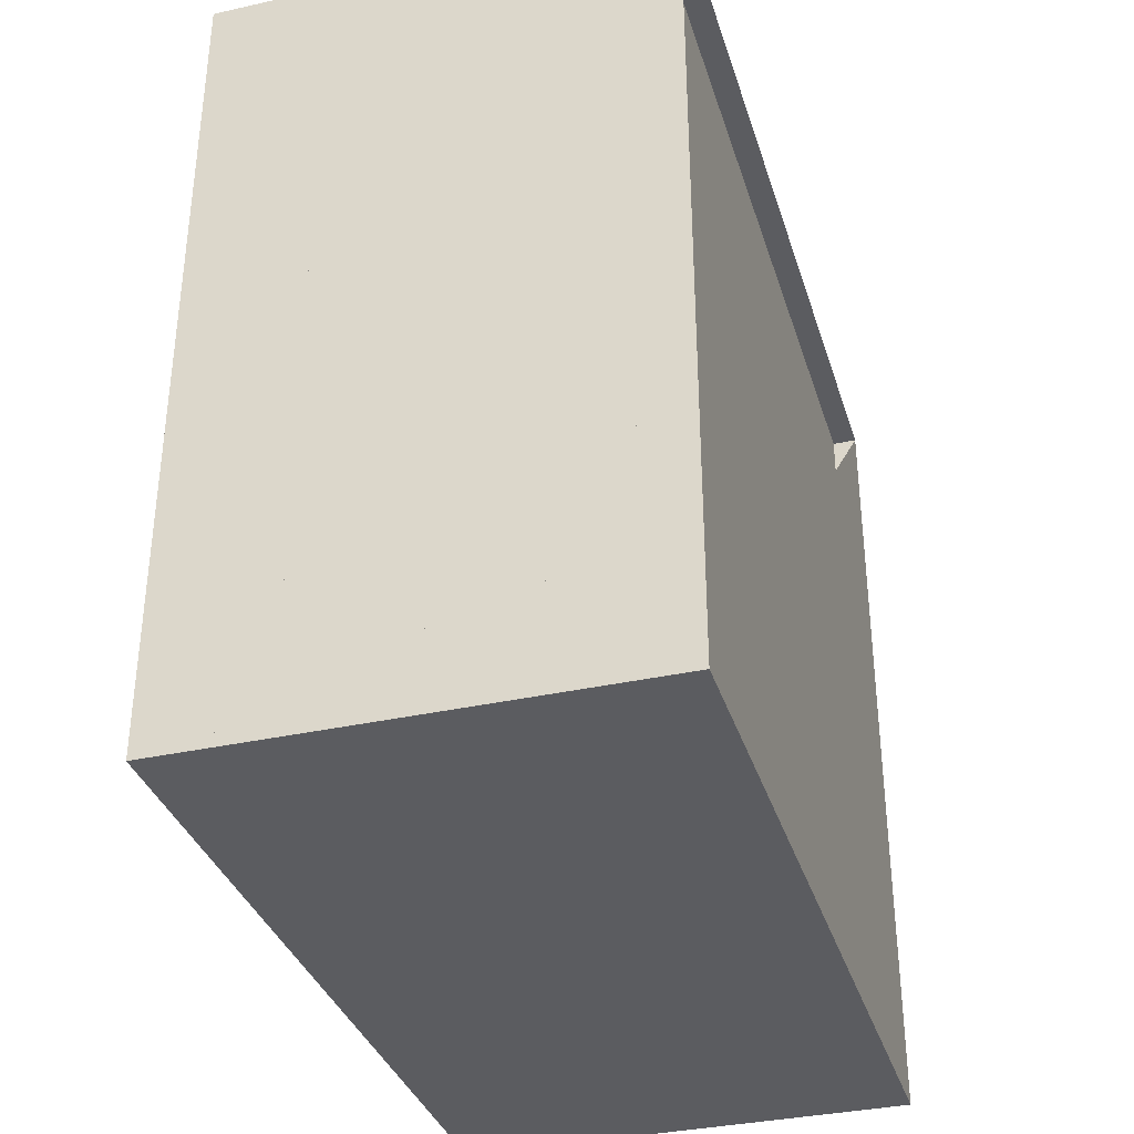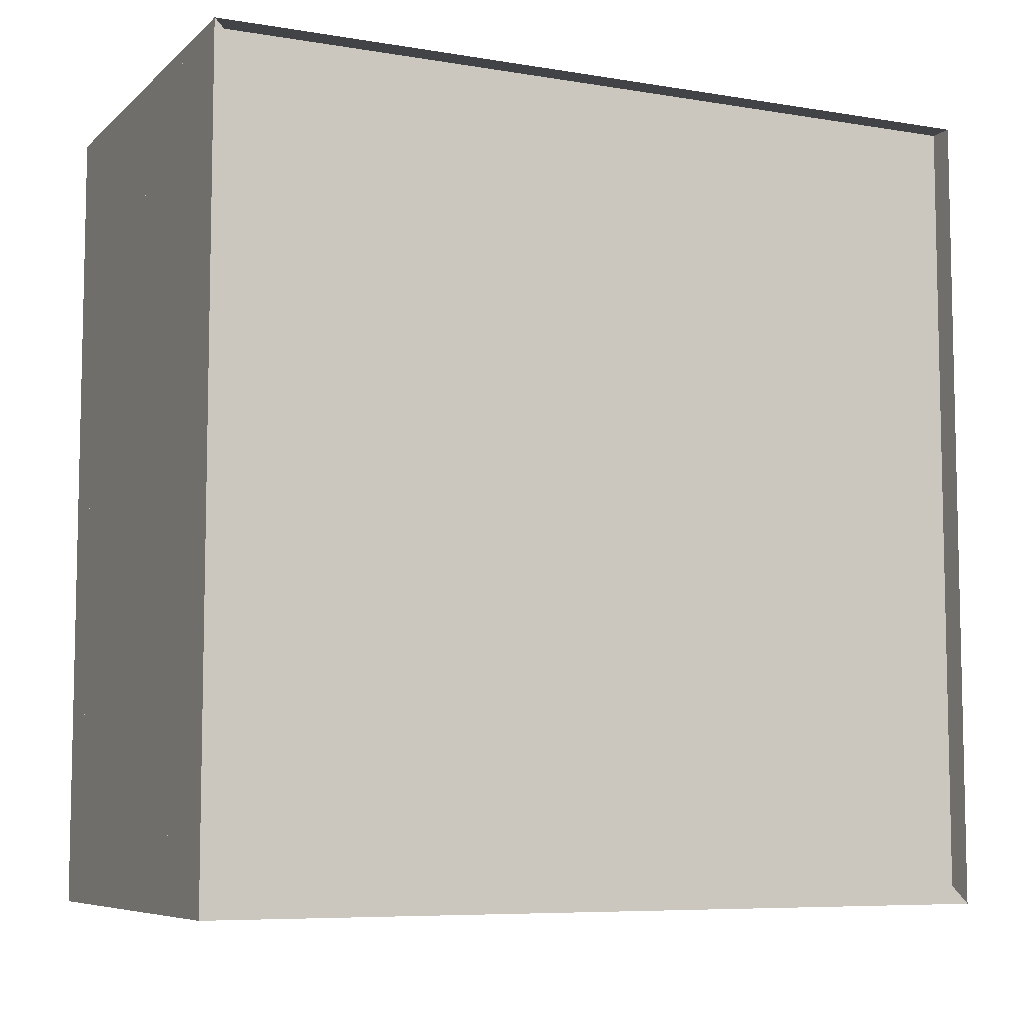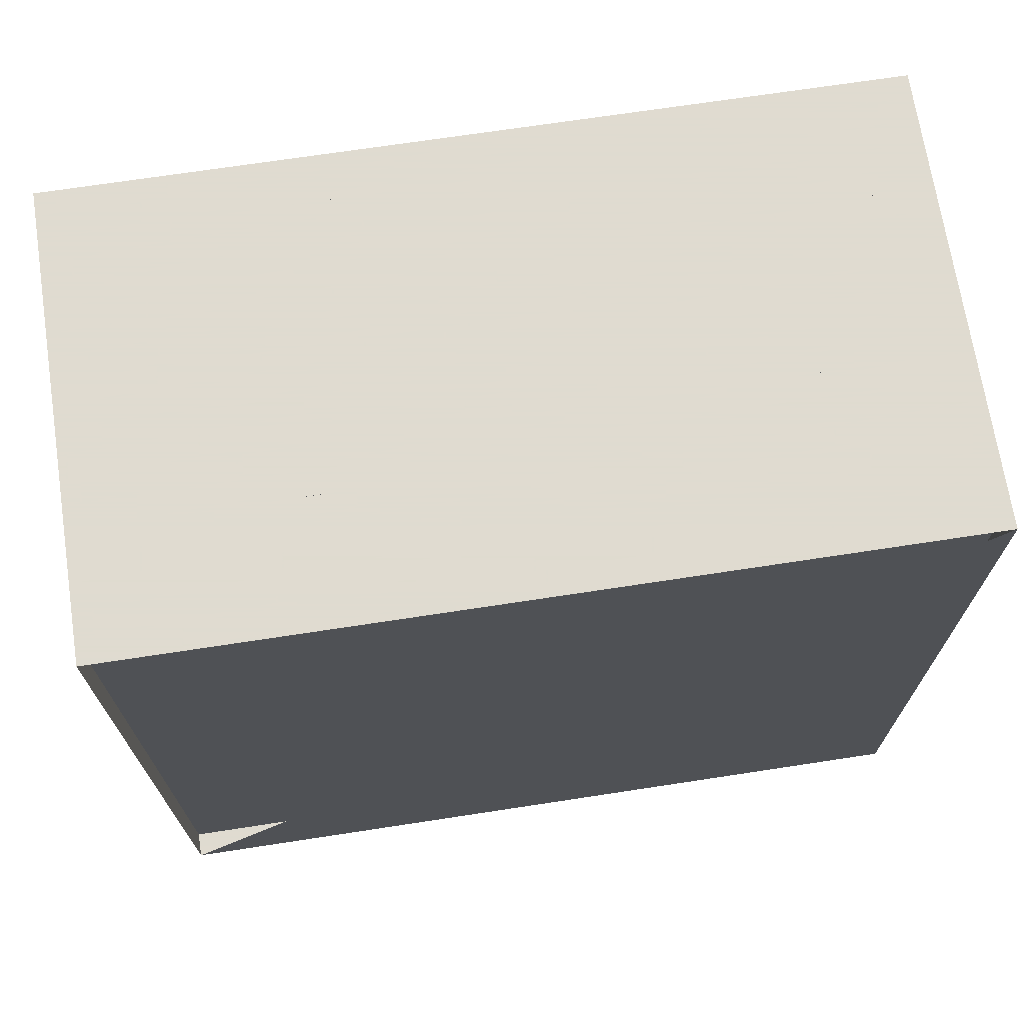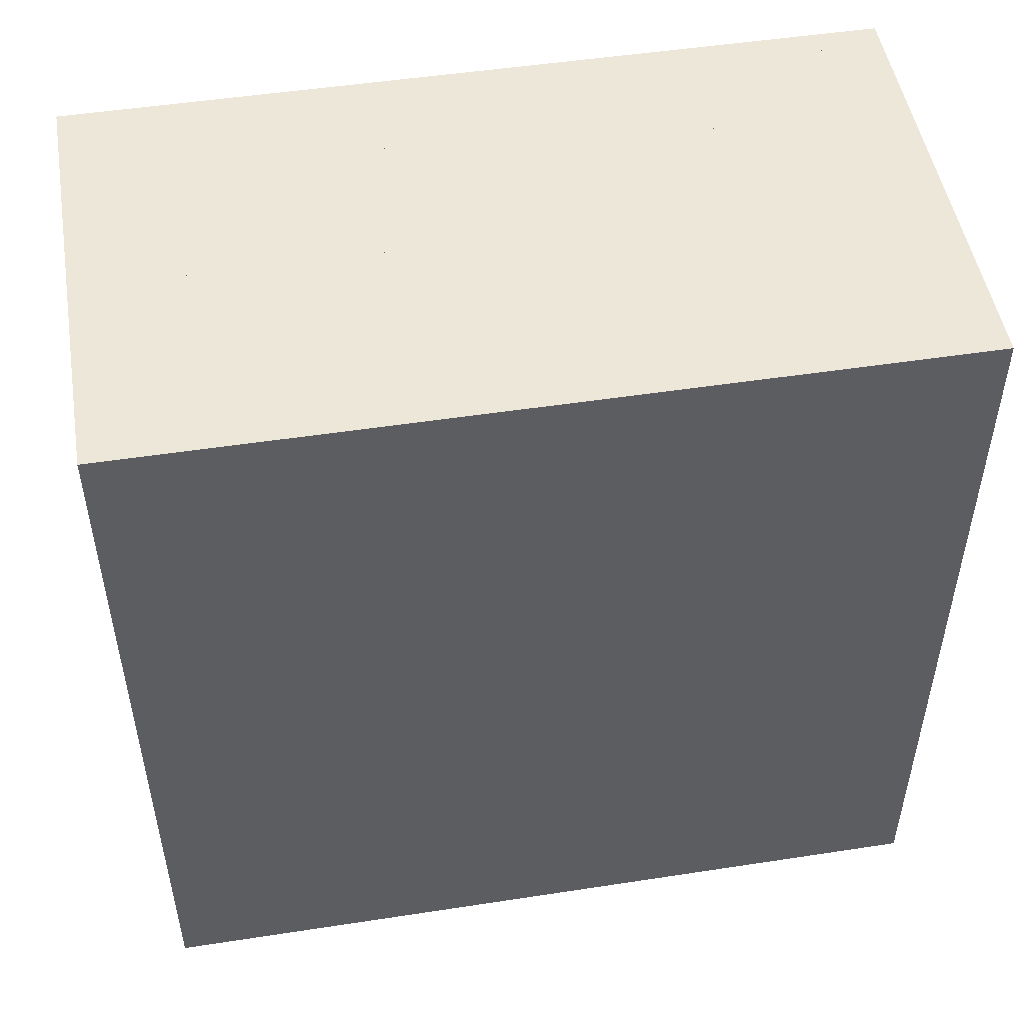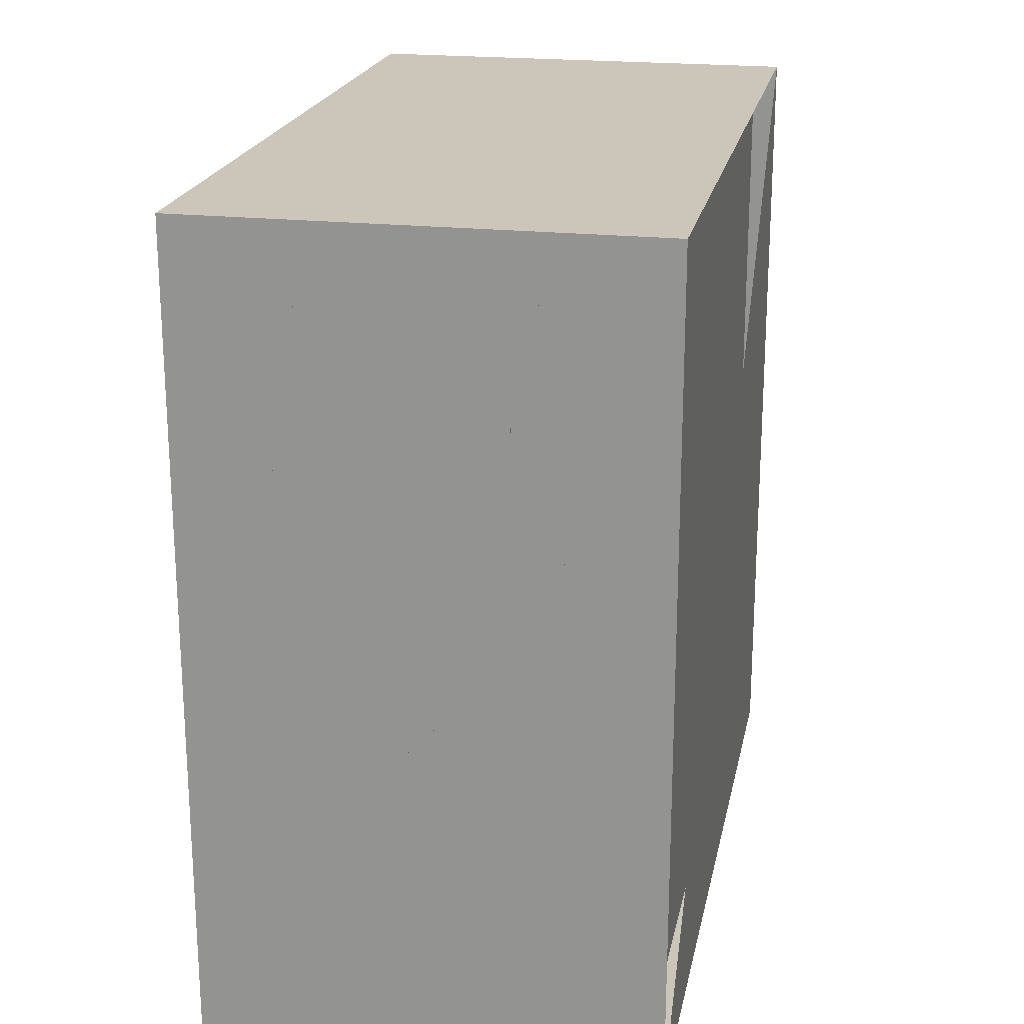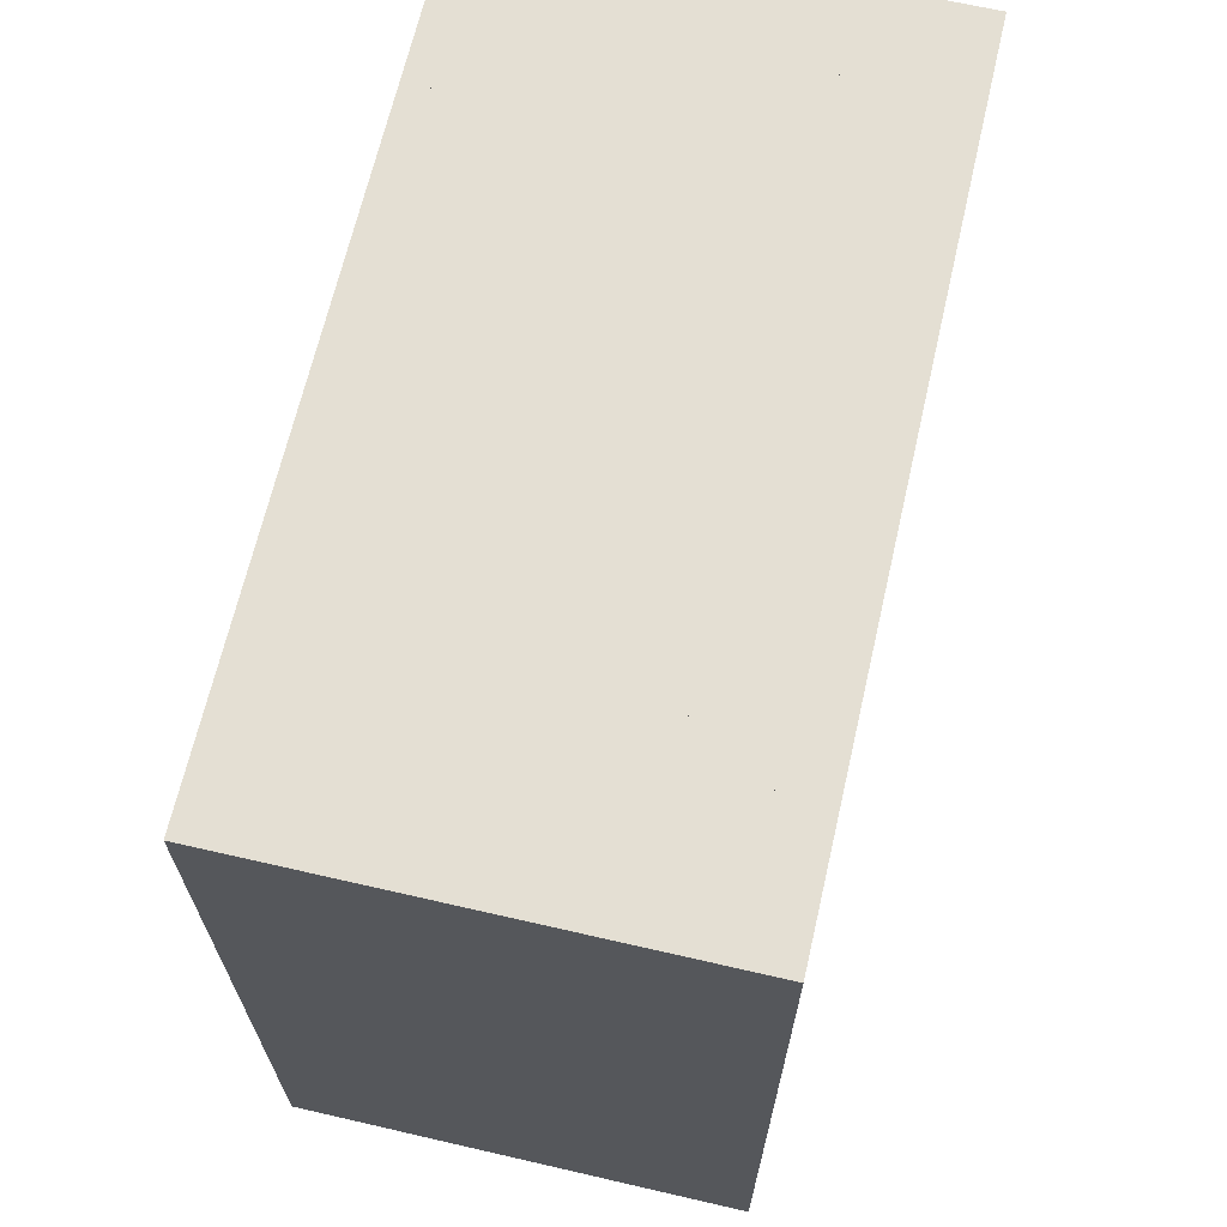
<metadata>
{"format":"obj","ext":"obj","renderer":"f3d","projection":"perspective","resolution":1024,"background":"white","views":[{"elev":-35.0,"azim":-163.5,"up":"+Z"},{"elev":-7.4,"azim":-115.2,"up":"+Y"},{"elev":70.2,"azim":-98.7,"up":"+Z"},{"elev":49.9,"azim":80.4,"up":"+Y"},{"elev":21.0,"azim":-168.7,"up":"+Z"},{"elev":66.8,"azim":13.0,"up":"+Z"}]}
</metadata>
<code>
v 0 -1 -1
v 0 -1 1
v 0 1 1
v 0 1 -1
v 0.0621 -1 -1
v 0.0621 -1 1
v 0.0621 1 1
v 0.0621 1 -1
v 0.1234 -1 -1
v 0.1234 -1 1
v 0.1234 1 1
v 0.1234 1 -1
v 0.1836 -1 -1
v 0.1836 -1 1
v 0.1836 1 1
v 0.1836 1 -1
v 0.2428 -1 -1
v 0.2428 -1 1
v 0.2428 1 1
v 0.2428 1 -1
v 0.3014 -1 -1
v 0.3014 -1 1
v 0.3014 1 1
v 0.3014 1 -1
v 0.3596 -1 -1
v 0.3596 -1 1
v 0.3596 1 1
v 0.3596 1 -1
v 0.4177 -1 -1
v 0.4177 -1 1
v 0.4177 1 1
v 0.4177 1 -1
v 0.4756 -1 -1
v 0.4756 -1 1
v 0.4756 1 1
v 0.4756 1 -1
v 0.5336 -1 -1
v 0.5336 -1 1
v 0.5336 1 1
v 0.5336 1 -1
v 0.5915 -1 -1
v 0.5915 -1 1
v 0.5915 1 1
v 0.5915 1 -1
v 0.6494 -1 -1
v 0.6494 -1 1
v 0.6494 1 1
v 0.6494 1 -1
v 0.7073 -1 -1
v 0.7073 -1 1
v 0.7073 1 1
v 0.7073 1 -1
v 0.7651 -1 -1
v 0.7651 -1 1
v 0.7651 1 1
v 0.7651 1 -1
v 0.823 -1 -1
v 0.823 -1 1
v 0.823 1 1
v 0.823 1 -1
v 0.8809 -1 -1
v 0.8809 -1 1
v 0.8809 1 1
v 0.8809 1 -1
v 0.9388 -1 -1
v 0.9388 -1 1
v 0.9388 1 1
v 0.9388 1 -1
v 0.9967 -1 -1
v 0.9967 -1 1
v 0.9967 1 1
v 0.9967 1 -1
v 1.055 -1 -1
v 1.055 -1 1
v 1.055 1 1
v 1.055 1 -1
v 1.113 -1 -1
v 1.113 -1 1
v 1.113 1 1
v 1.113 1 -1
f 1 2 4 5
f 5 6 7 8
f 5 6 2 1
f 6 7 3 2
f 7 8 4 3
f 8 5 1 4
f 9 10 11 12
f 9 10 6 5
f 10 11 7 6
f 11 12 8 7
f 12 9 5 8
f 13 14 15 16
f 13 14 10 9
f 14 15 11 10
f 15 16 12 11
f 16 13 9 12
f 17 18 19 20
f 17 18 14 13
f 18 19 15 14
f 19 20 16 15
f 20 17 13 16
f 21 22 23 24
f 21 22 18 17
f 22 23 19 18
f 23 24 20 19
f 24 21 17 20
f 25 26 27 28
f 25 26 22 21
f 26 27 23 22
f 27 28 24 23
f 28 25 21 24
f 29 30 31 32
f 29 30 26 25
f 30 31 27 26
f 31 32 28 27
f 32 29 25 28
f 33 34 35 36
f 33 34 30 29
f 34 35 31 30
f 35 36 32 31
f 36 33 29 32
f 37 38 39 40
f 37 38 34 33
f 38 39 35 34
f 39 40 36 35
f 40 37 33 36
f 41 42 43 44
f 41 42 38 37
f 42 43 39 38
f 43 44 40 39
f 44 41 37 40
f 45 46 47 48
f 45 46 42 41
f 46 47 43 42
f 47 48 44 43
f 48 45 41 44
f 49 50 51 52
f 49 50 46 45
f 50 51 47 46
f 51 52 48 47
f 52 49 45 48
f 53 54 55 56
f 53 54 50 49
f 54 55 51 50
f 55 56 52 51
f 56 53 49 52
f 57 58 59 60
f 57 58 54 53
f 58 59 55 54
f 59 60 56 55
f 60 57 53 56
f 61 62 63 64
f 61 62 58 57
f 62 63 59 58
f 63 64 60 59
f 64 61 57 60
f 65 66 67 68
f 65 66 62 61
f 66 67 63 62
f 67 68 64 63
f 68 65 61 64
f 69 70 71 72
f 69 70 66 65
f 70 71 67 66
f 71 72 68 67
f 72 69 65 68
f 73 74 75 76
f 73 74 70 69
f 74 75 71 70
f 75 76 72 71
f 76 73 69 72
f 77 78 79 80
f 77 78 74 73
f 78 79 75 74
f 79 80 76 75
f 80 77 73 76

</code>
